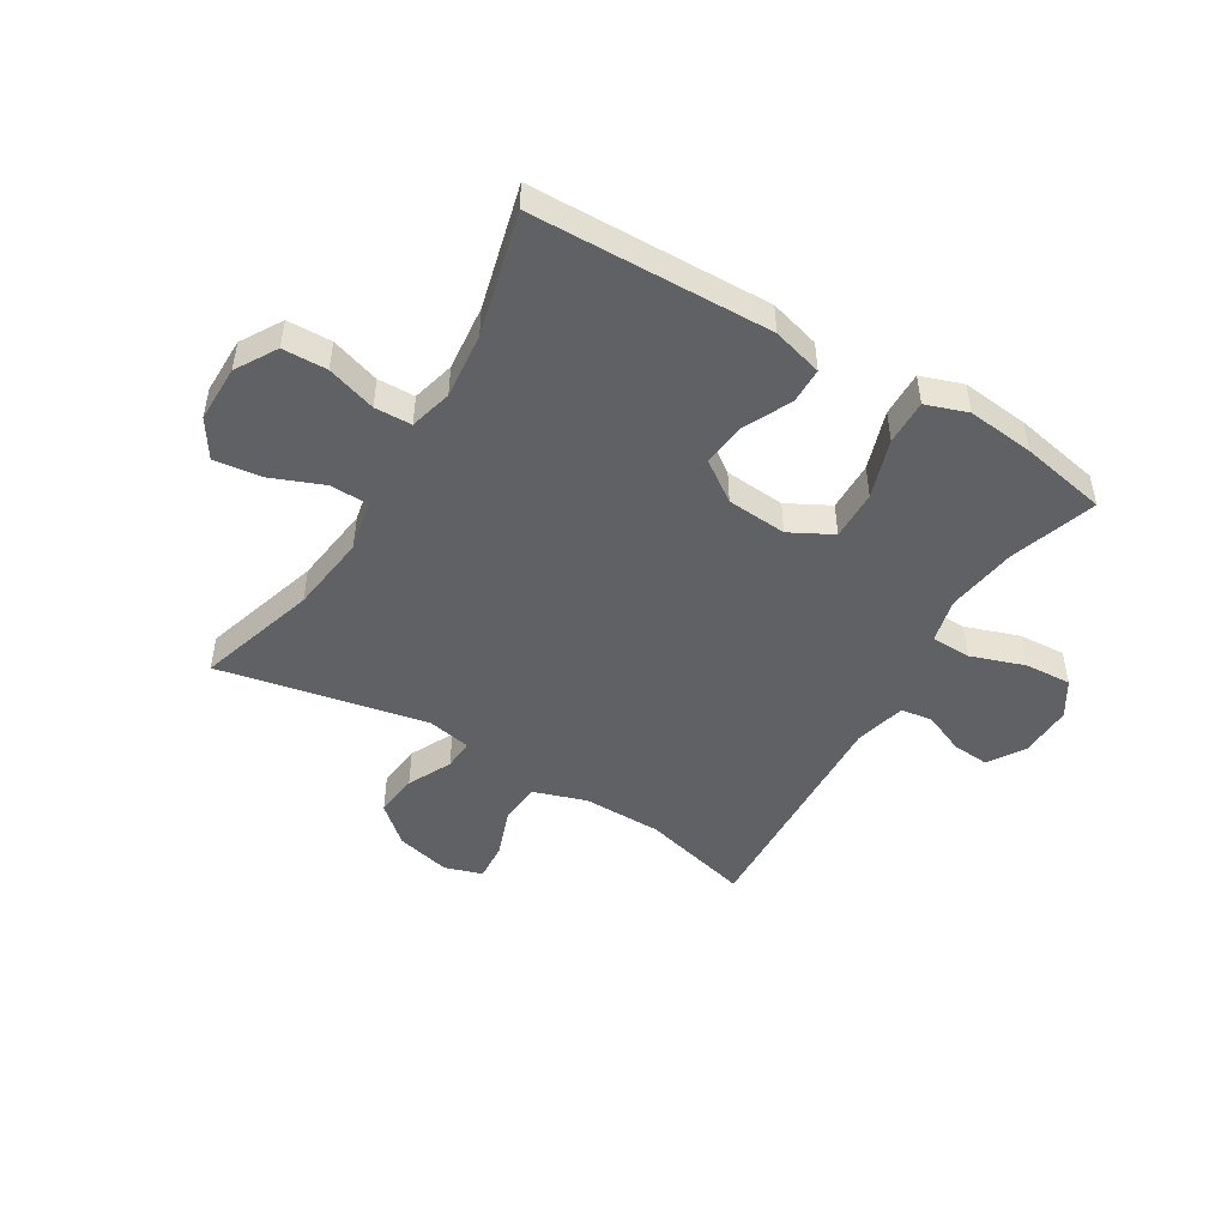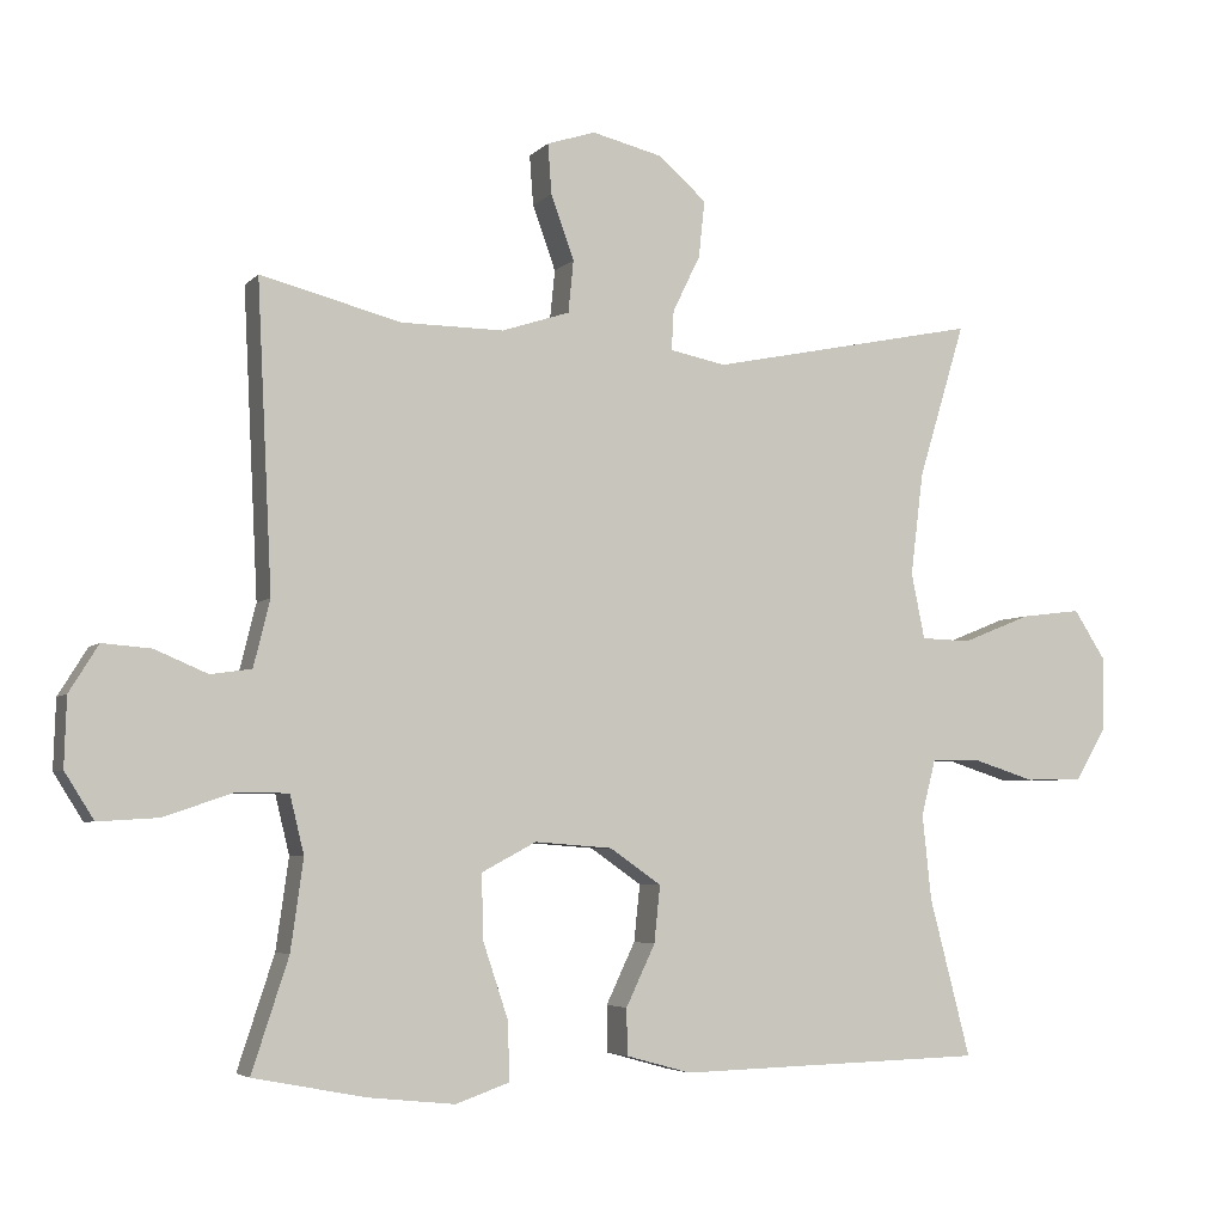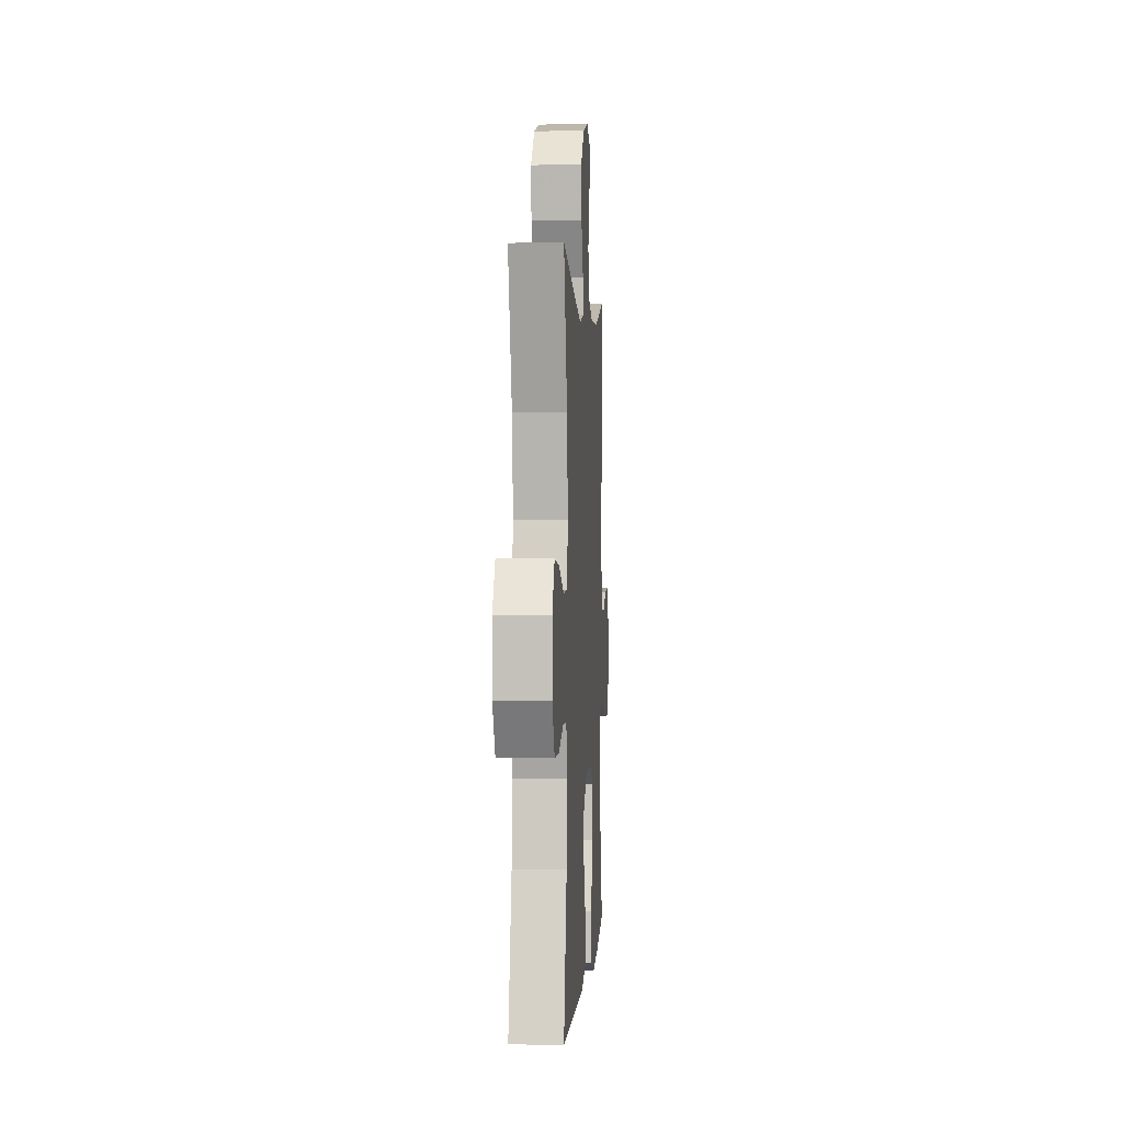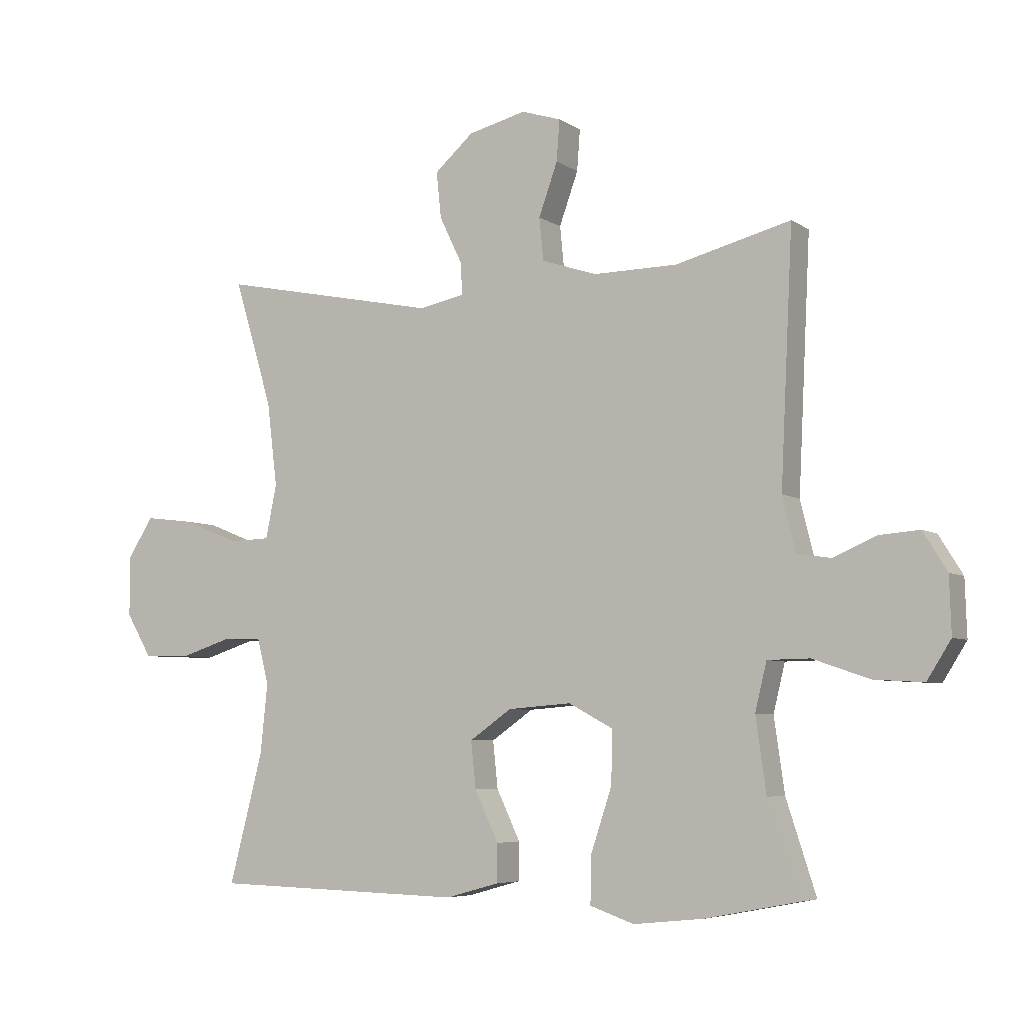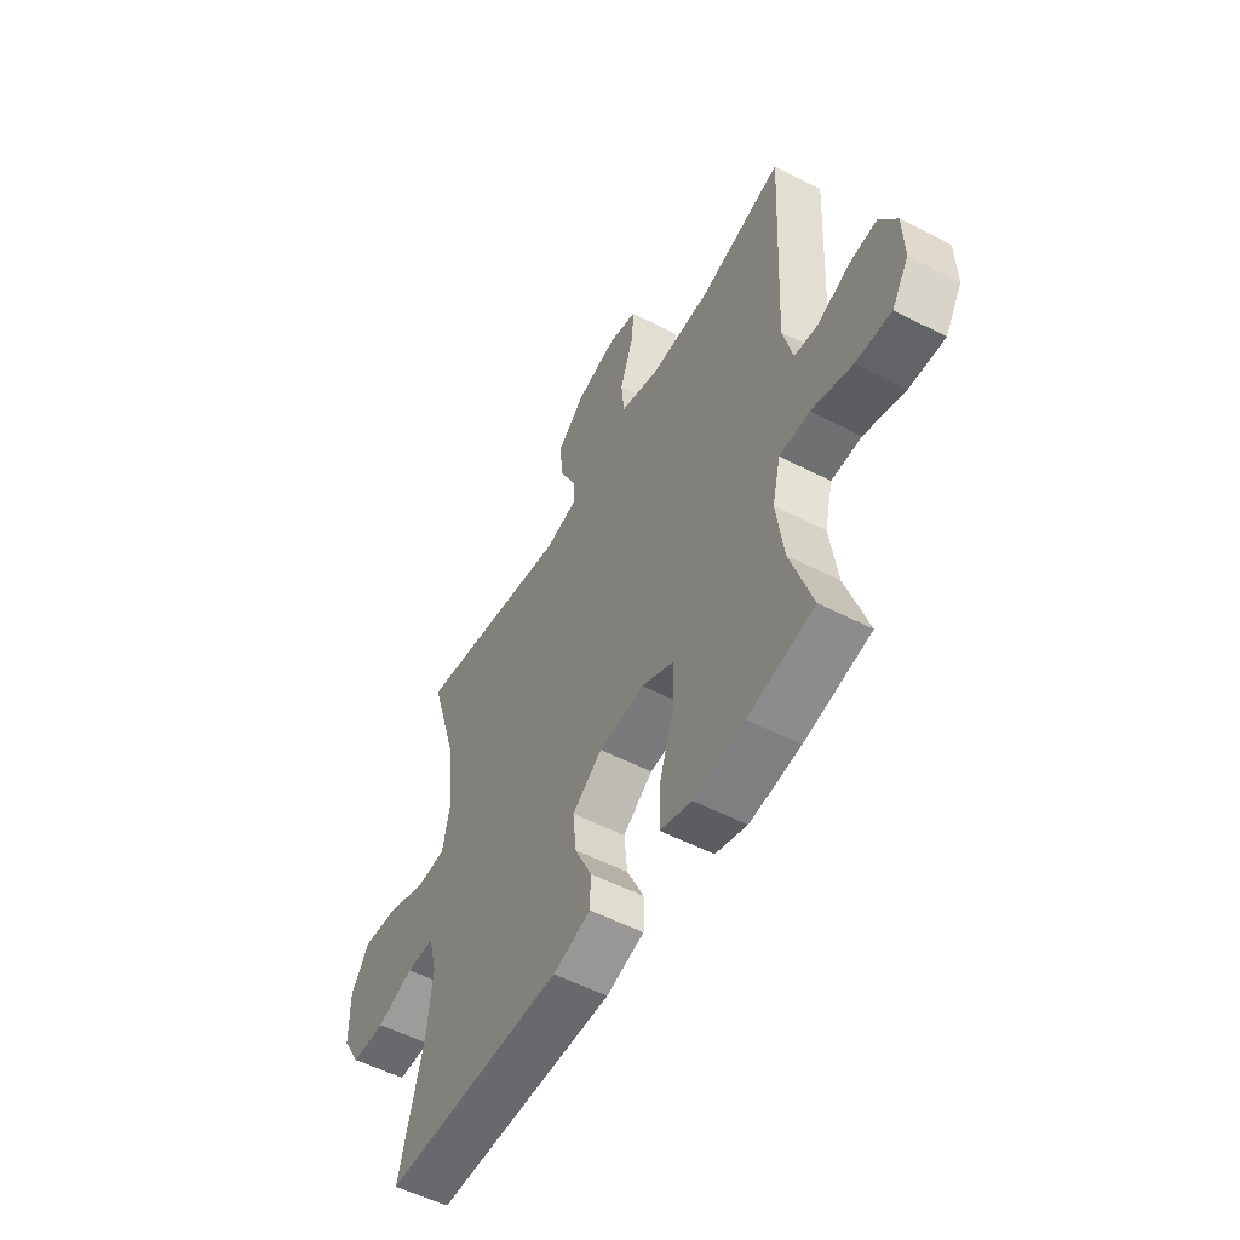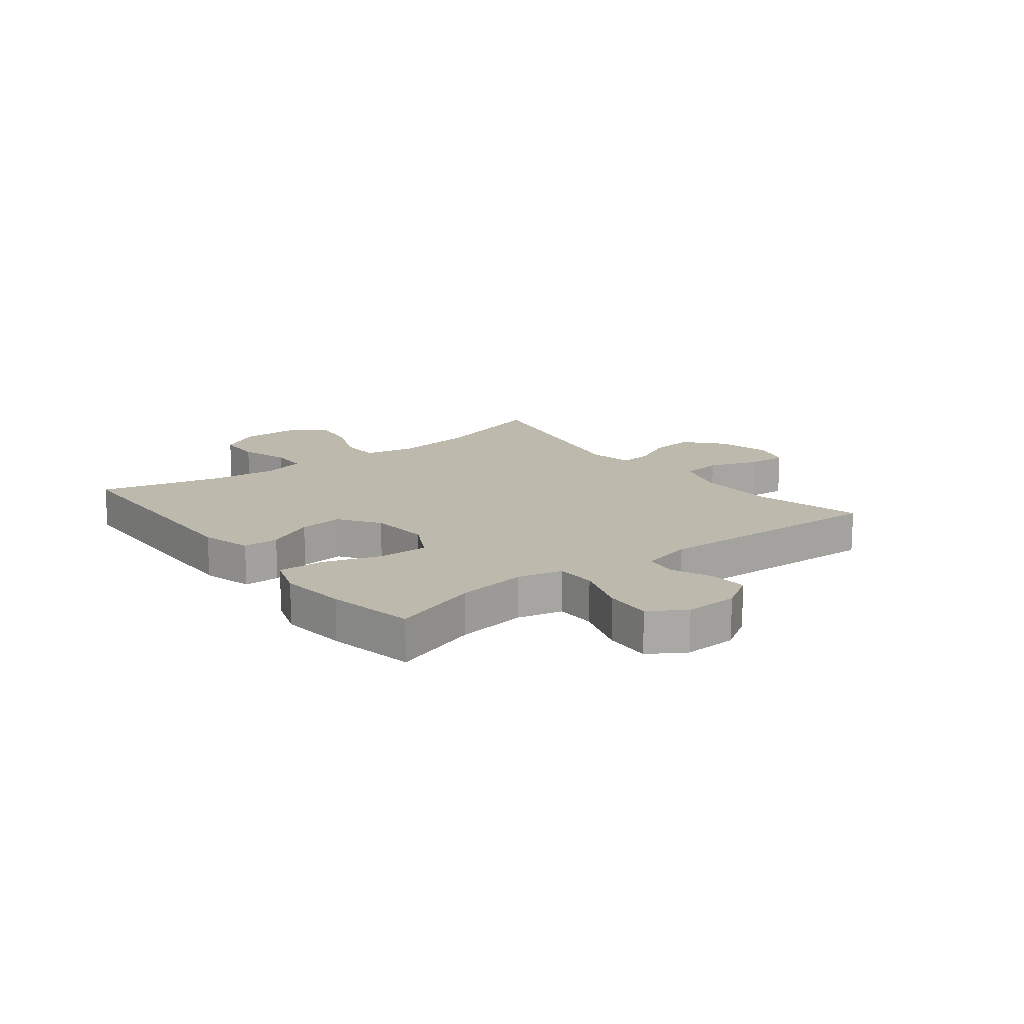
<metadata>
{"format":"obj","ext":"obj","renderer":"f3d","projection":"perspective","resolution":1024,"background":"white","views":[{"elev":-48.1,"azim":148.8,"up":"+Y"},{"elev":-4.8,"azim":-21.7,"up":"+Z"},{"elev":1.4,"azim":93.6,"up":"+Z"},{"elev":-5.8,"azim":-151.1,"up":"+Z"},{"elev":-54.2,"azim":-118.7,"up":"+Z"},{"elev":15.2,"azim":-128.0,"up":"+Y"}]}
</metadata>
<code>
v 0.5 0.07 0.5
v 0.437 0.07 0.292
v 0.42 0.07 0.155
v 0.438 0.07 0.067
v 0.505 0.07 0.065
v 0.597 0.07 0.102
v 0.678 0.07 0.112
v 0.72 0.07 0.047
v 0.72 0.07 -0.052
v 0.678 0.07 -0.123
v 0.601 0.07 -0.125
v 0.516 0.07 -0.098
v 0.452 0.07 -0.1
v 0.433 0.07 -0.174
v 0.445 0.07 -0.288
v 0.5 0.07 -0.5
v 0.087 0.07 -0.511
v 0 0.07 -0.487
v -0.001 0.07 -0.425
v 0.038 0.07 -0.343
v 0.046 0.07 -0.267
v -0.023 0.07 -0.219
v -0.127 0.07 -0.211
v -0.2 0.07 -0.25
v -0.198 0.07 -0.336
v -0.164 0.07 -0.438
v -0.162 0.07 -0.516
v -0.234 0.07 -0.541
v -0.35 0.07 -0.529
v -0.5 0.07 -0.5
v -0.451 0.07 -0.35
v -0.434 0.07 -0.229
v -0.453 0.07 -0.151
v -0.522 0.07 -0.15
v -0.615 0.07 -0.182
v -0.696 0.07 -0.187
v -0.735 0.07 -0.125
v -0.732 0.07 -0.033
v -0.693 0.07 0.03
v -0.628 0.07 0.025
v -0.557 0.07 -0.005
v -0.502 0.07 0.003
v -0.48 0.07 0.092
v -0.5 0.07 0.5
v -0.311 0.07 0.452
v -0.174 0.07 0.451
v -0.083 0.07 0.481
v -0.076 0.07 0.551
v -0.107 0.07 0.637
v -0.112 0.07 0.704
v -0.047 0.07 0.725
v 0.048 0.07 0.702
v 0.112 0.07 0.646
v 0.104 0.07 0.57
v 0.067 0.07 0.494
v 0.064 0.07 0.441
v 0.139 0.07 0.426
v 0.5 0 0.5
v 0.437 0 0.292
v 0.42 0 0.155
v 0.438 0 0.067
v 0.505 0 0.065
v 0.597 0 0.102
v 0.678 0 0.112
v 0.72 0 0.047
v 0.72 0 -0.052
v 0.678 0 -0.123
v 0.601 0 -0.125
v 0.516 0 -0.098
v 0.452 0 -0.1
v 0.433 0 -0.174
v 0.445 0 -0.288
v 0.5 0 -0.5
v 0.087 0 -0.511
v 0 0 -0.487
v -0.001 0 -0.425
v 0.038 0 -0.343
v 0.046 0 -0.267
v -0.023 0 -0.219
v -0.127 0 -0.211
v -0.2 0 -0.25
v -0.198 0 -0.336
v -0.164 0 -0.438
v -0.162 0 -0.516
v -0.234 0 -0.541
v -0.35 0 -0.529
v -0.5 0 -0.5
v -0.451 0 -0.35
v -0.434 0 -0.229
v -0.453 0 -0.151
v -0.522 0 -0.15
v -0.615 0 -0.182
v -0.696 0 -0.187
v -0.735 0 -0.125
v -0.732 0 -0.033
v -0.693 0 0.03
v -0.628 0 0.025
v -0.557 0 -0.005
v -0.502 0 0.003
v -0.48 0 0.092
v -0.5 0 0.5
v -0.311 0 0.452
v -0.174 0 0.451
v -0.083 0 0.481
v -0.076 0 0.551
v -0.107 0 0.637
v -0.112 0 0.704
v -0.047 0 0.725
v 0.048 0 0.702
v 0.112 0 0.646
v 0.104 0 0.57
v 0.067 0 0.494
v 0.064 0 0.441
v 0.139 0 0.426
f 52 53 54 55
f 52 55 56
f 51 52 56
f 48 49 50 51
f 47 48 51 56
f 46 47 56
f 45 46 56 57
f 43 44 45
f 42 43 45 57
f 38 39 40 41
f 38 41 42
f 37 38 42
f 34 35 36 37
f 33 34 37 42
f 28 29 30 31
f 28 31 32
f 25 26 27 28
f 24 25 28 32
f 23 24 32 33
f 17 18 19 20
f 15 16 17 20
f 14 15 20 21
f 13 14 21 22
f 9 10 11 12
f 9 12 13
f 8 9 13
f 5 6 7 8
f 4 5 8 13
f 3 4 13 22
f 42 57 1 2
f 22 23 33 42
f 2 3 22 42
f 112 111 110 109
f 113 112 109
f 113 109 108
f 108 107 106 105
f 113 108 105 104
f 113 104 103
f 114 113 103 102
f 102 101 100
f 114 102 100 99
f 98 97 96 95
f 99 98 95
f 99 95 94
f 94 93 92 91
f 99 94 91 90
f 88 87 86 85
f 89 88 85
f 85 84 83 82
f 89 85 82 81
f 90 89 81 80
f 77 76 75 74
f 77 74 73 72
f 78 77 72 71
f 79 78 71 70
f 69 68 67 66
f 70 69 66
f 70 66 65
f 65 64 63 62
f 70 65 62 61
f 79 70 61 60
f 59 58 114 99
f 99 90 80 79
f 99 79 60 59
f 1 58 59 2
f 2 59 60 3
f 3 60 61 4
f 4 61 62 5
f 5 62 63 6
f 6 63 64 7
f 7 64 65 8
f 8 65 66 9
f 9 66 67 10
f 10 67 68 11
f 11 68 69 12
f 12 69 70 13
f 13 70 71 14
f 14 71 72 15
f 15 72 73 16
f 16 73 74 17
f 17 74 75 18
f 18 75 76 19
f 19 76 77 20
f 20 77 78 21
f 21 78 79 22
f 22 79 80 23
f 23 80 81 24
f 24 81 82 25
f 25 82 83 26
f 26 83 84 27
f 27 84 85 28
f 28 85 86 29
f 29 86 87 30
f 30 87 88 31
f 31 88 89 32
f 32 89 90 33
f 33 90 91 34
f 34 91 92 35
f 35 92 93 36
f 36 93 94 37
f 37 94 95 38
f 38 95 96 39
f 39 96 97 40
f 40 97 98 41
f 41 98 99 42
f 42 99 100 43
f 43 100 101 44
f 44 101 102 45
f 45 102 103 46
f 46 103 104 47
f 47 104 105 48
f 48 105 106 49
f 49 106 107 50
f 50 107 108 51
f 51 108 109 52
f 52 109 110 53
f 53 110 111 54
f 54 111 112 55
f 55 112 113 56
f 56 113 114 57
f 57 114 58 1

</code>
